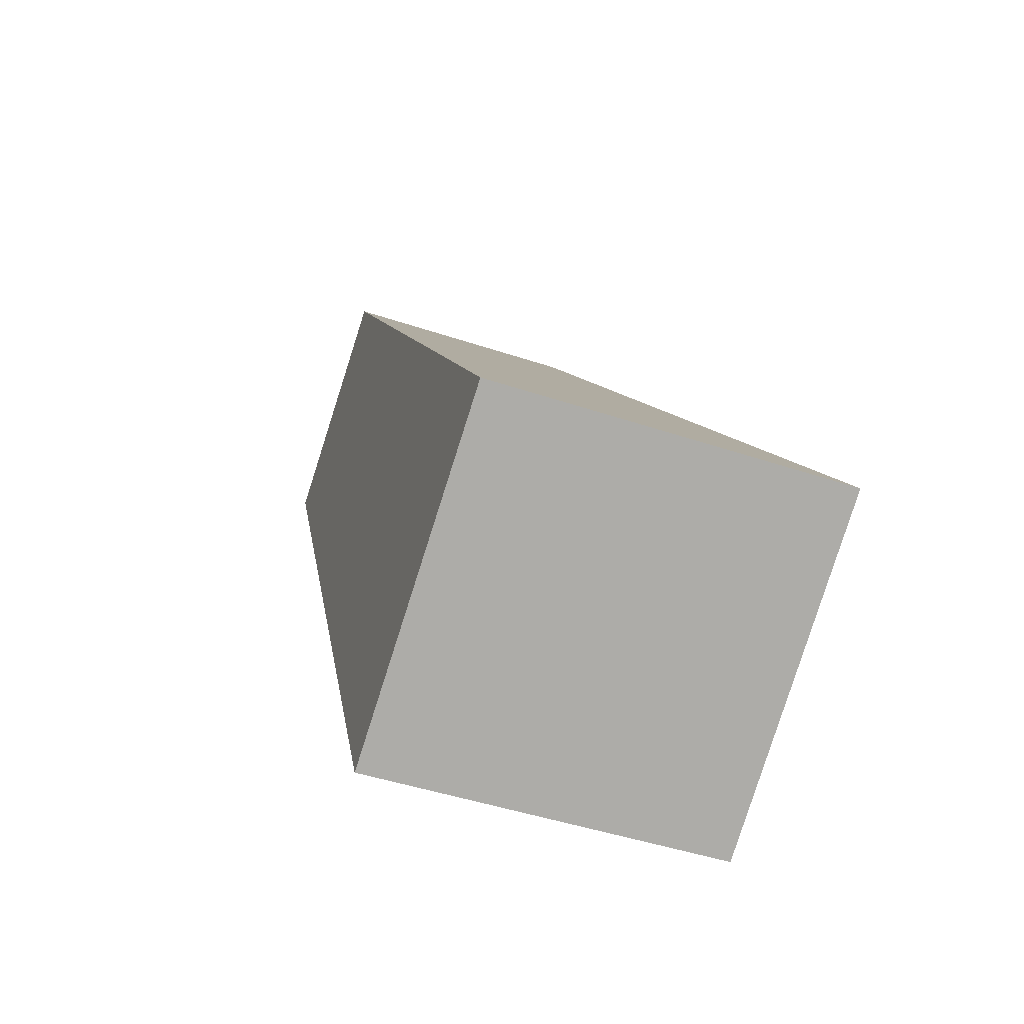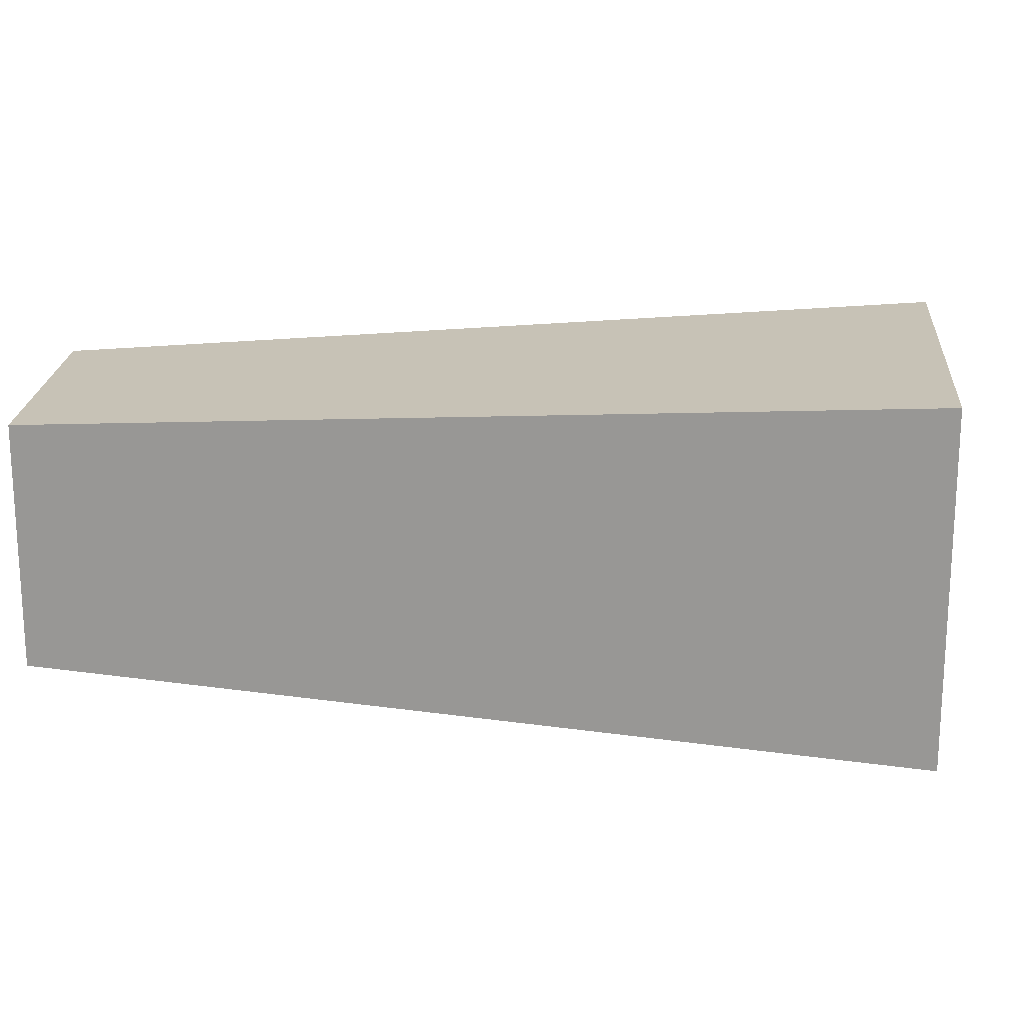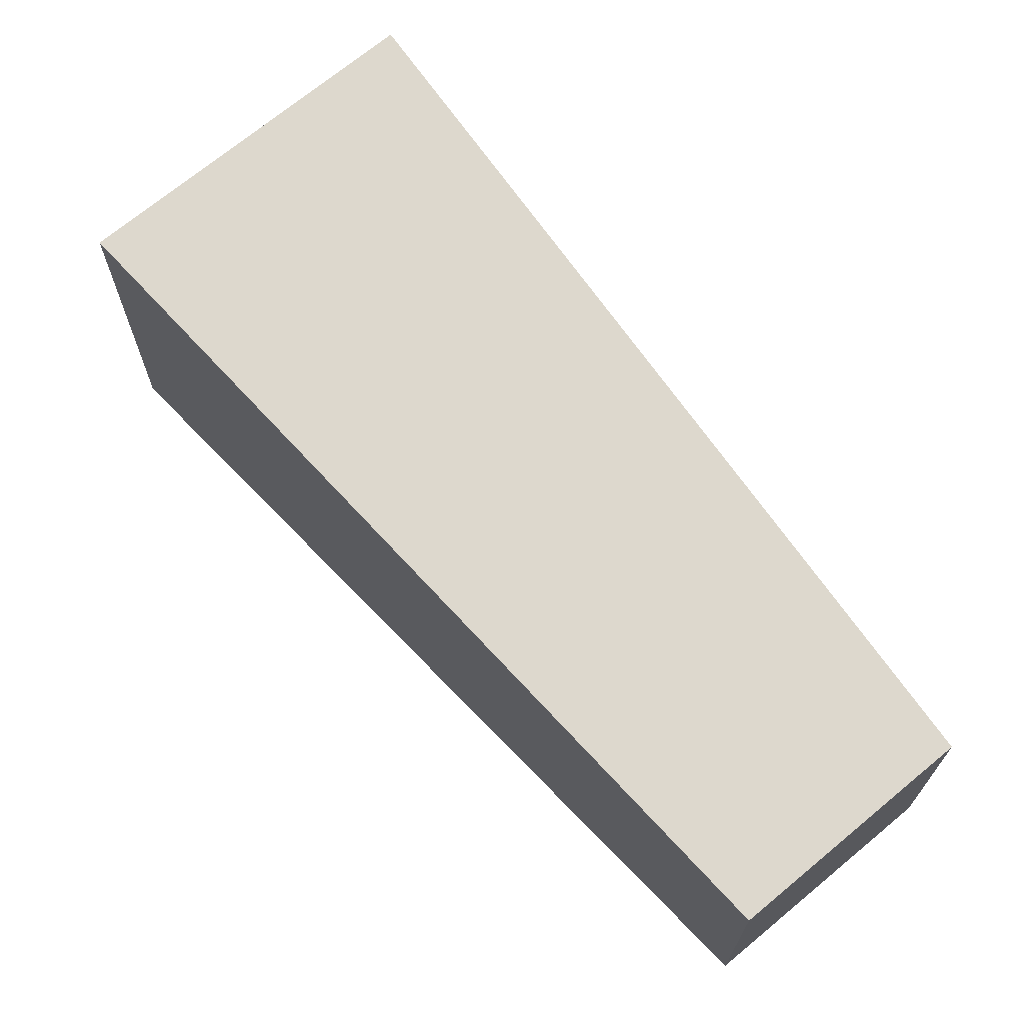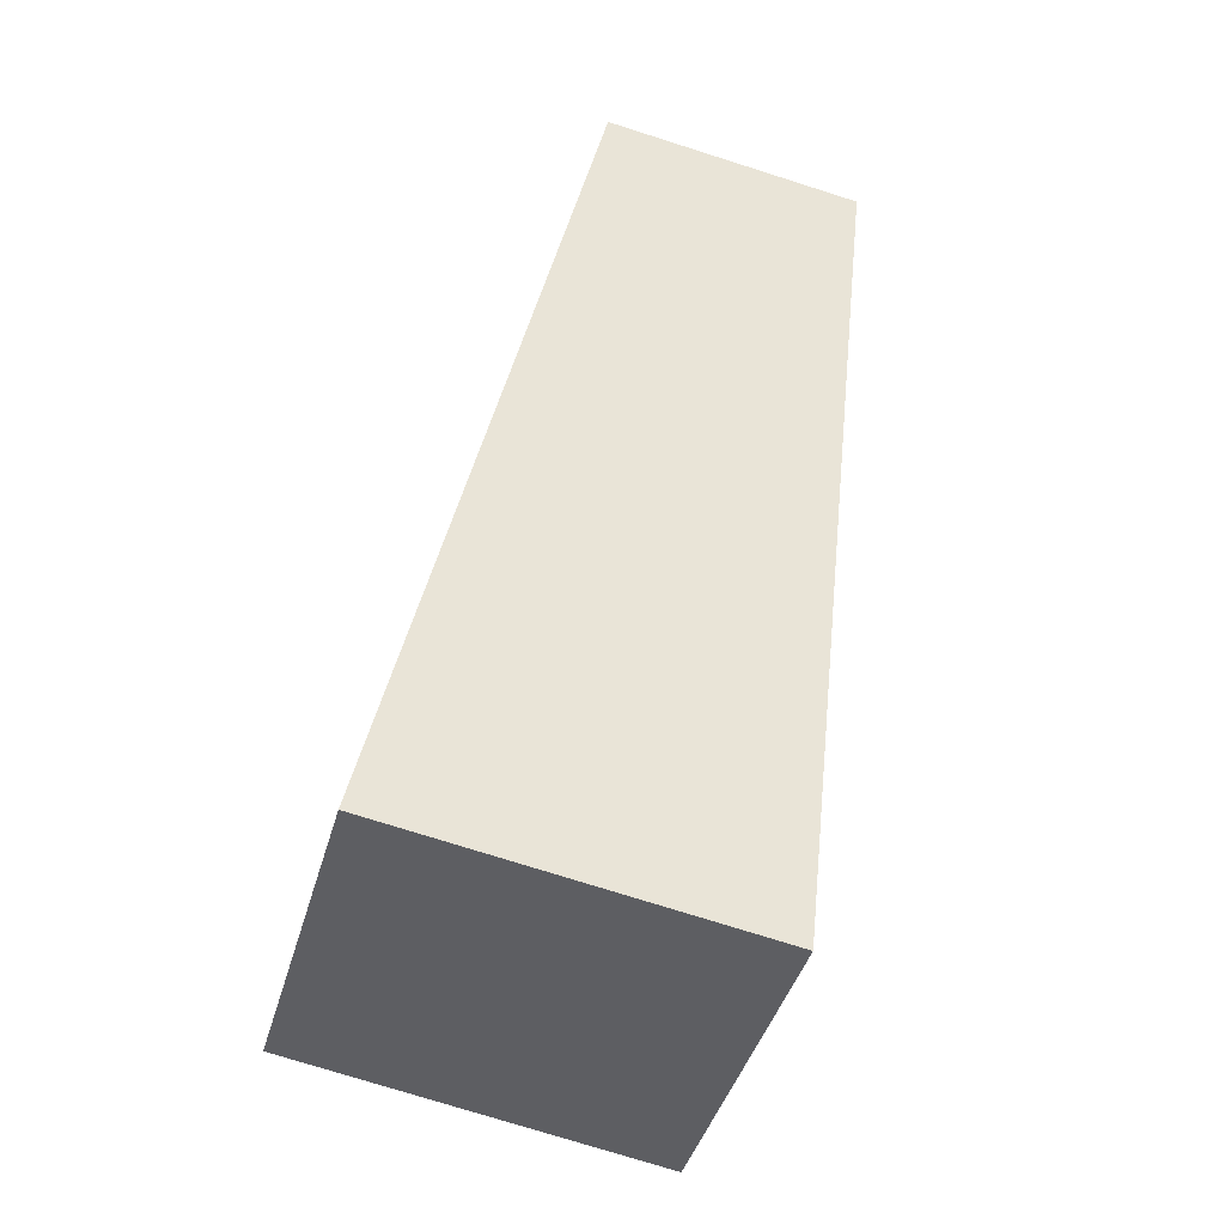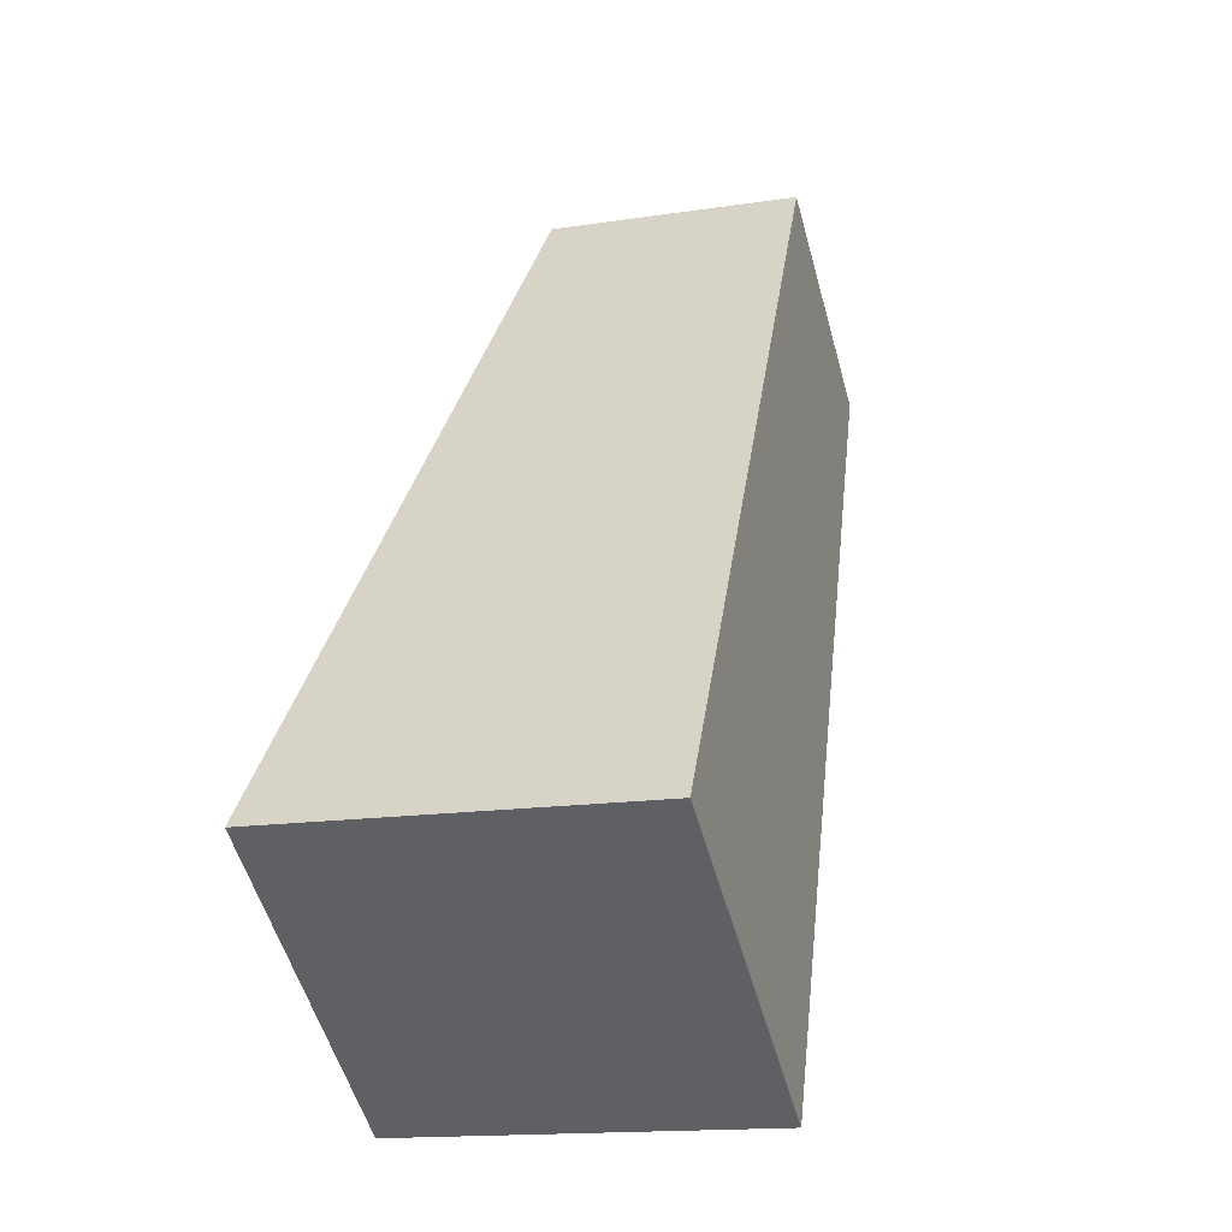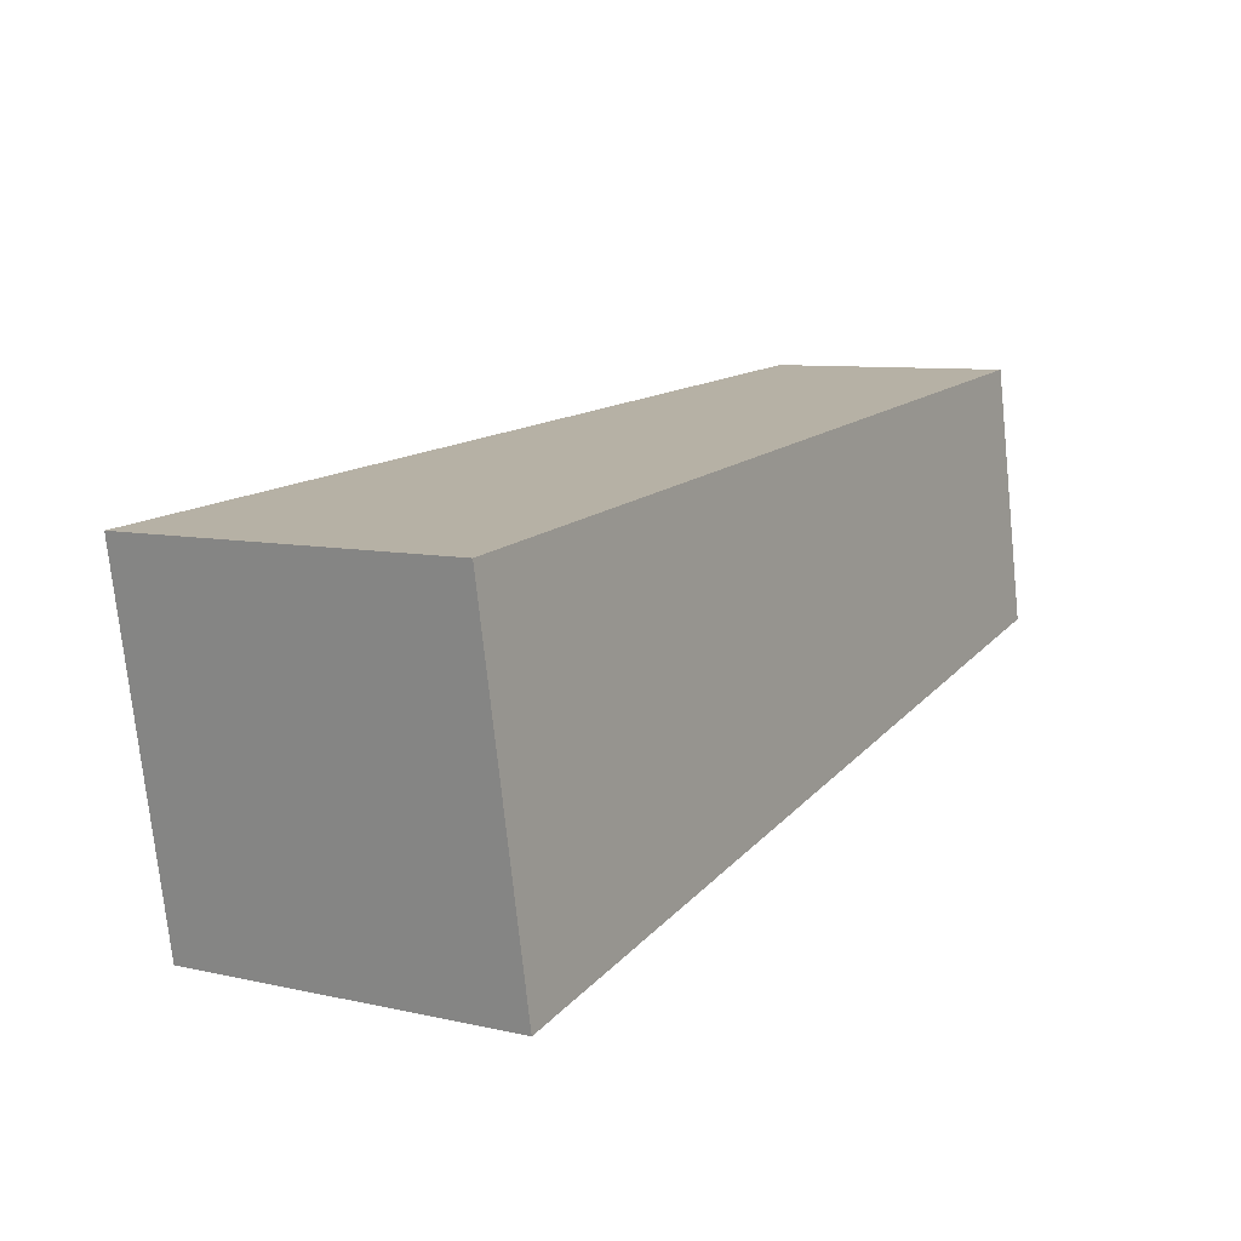
<metadata>
{"format":"obj","ext":"obj","renderer":"f3d","projection":"perspective","resolution":1024,"background":"white","views":[{"elev":-43.7,"azim":68.2,"up":"+Y"},{"elev":20.3,"azim":-50.8,"up":"+Z"},{"elev":70.0,"azim":175.2,"up":"+Z"},{"elev":-74.9,"azim":-107.6,"up":"+Y"},{"elev":-15.0,"azim":108.3,"up":"+Y"},{"elev":-74.4,"azim":-174.0,"up":"+Y"}]}
</metadata>
<code>
o 立方体.004
v 0.7996 -0.7393 -0.2241
v 0.1109 0.1238 -0.155
v 0.7996 -0.7393 0.2241
v 0.1109 0.1238 0.155
v 0.4325 -0.9964 -0.2241
v -0.143 -0.054 -0.155
v 0.4325 -0.9964 0.2241
v -0.143 -0.054 0.155
f 1 2 4 3
f 3 4 8 7
f 7 8 6 5
f 5 6 2 1
f 3 7 5 1
f 8 4 2 6

</code>
